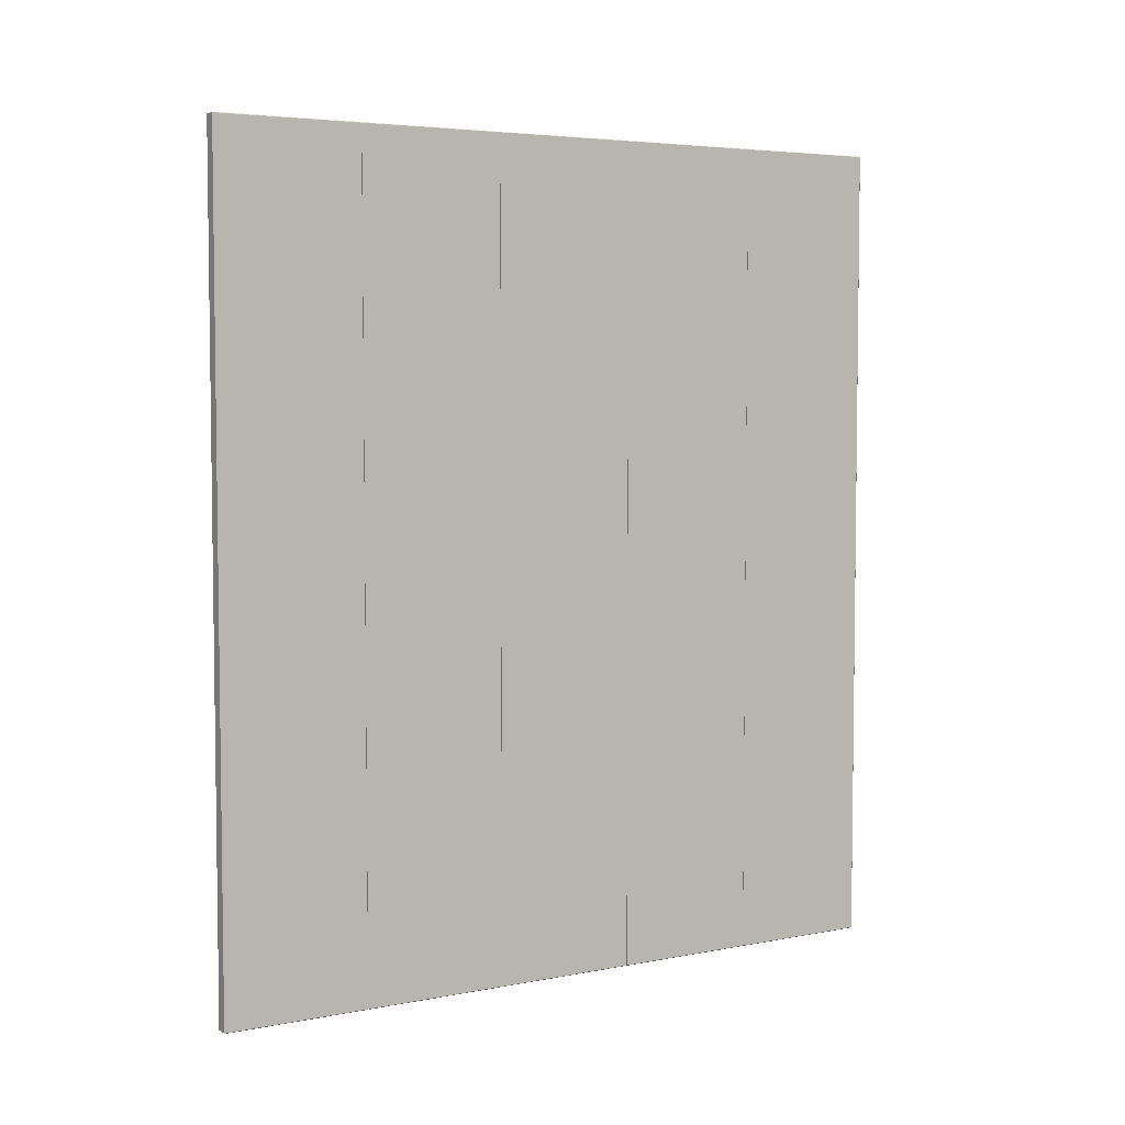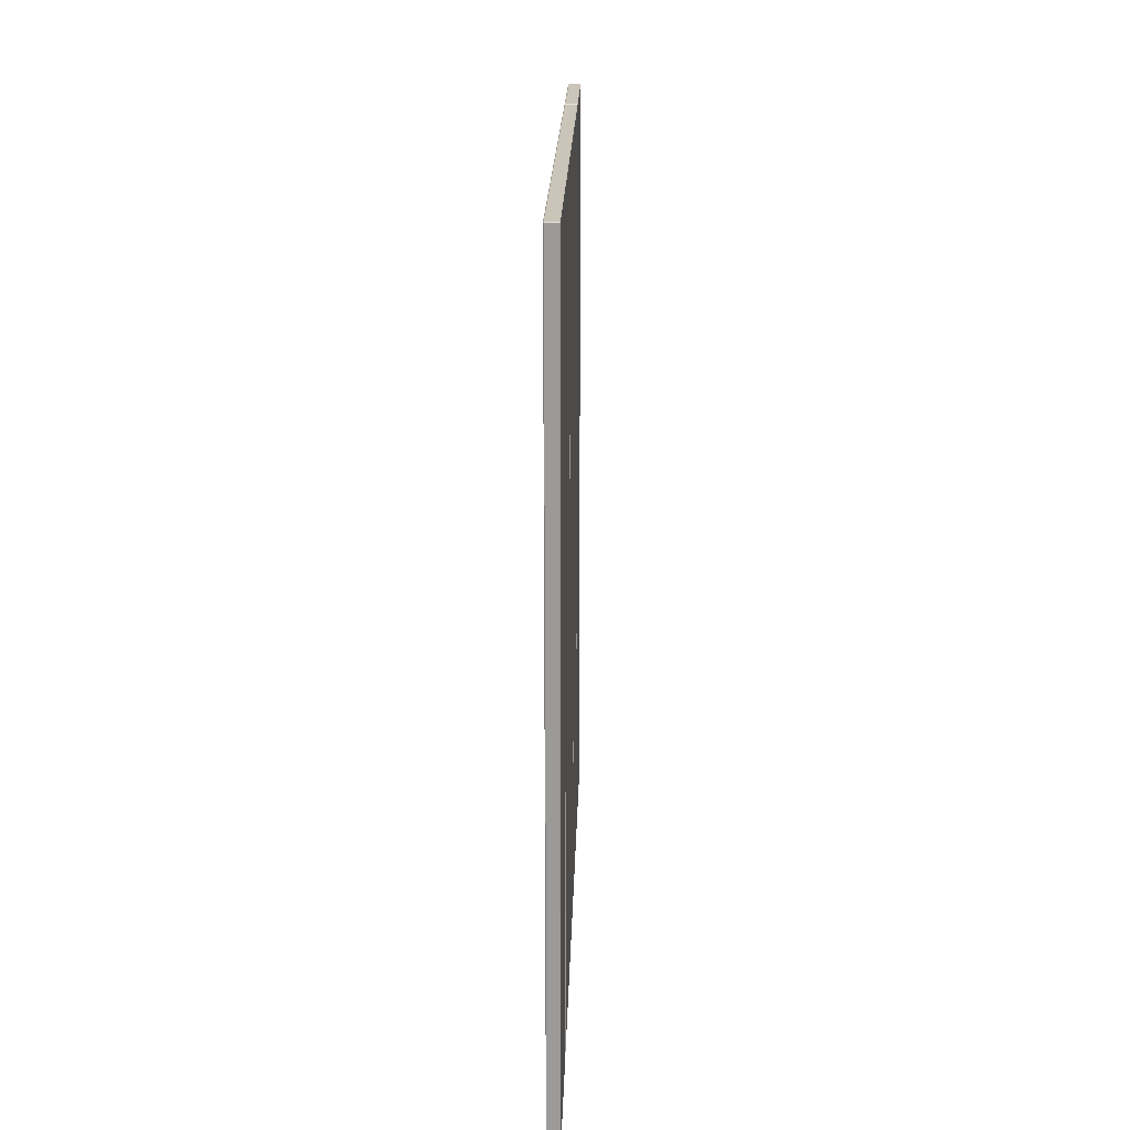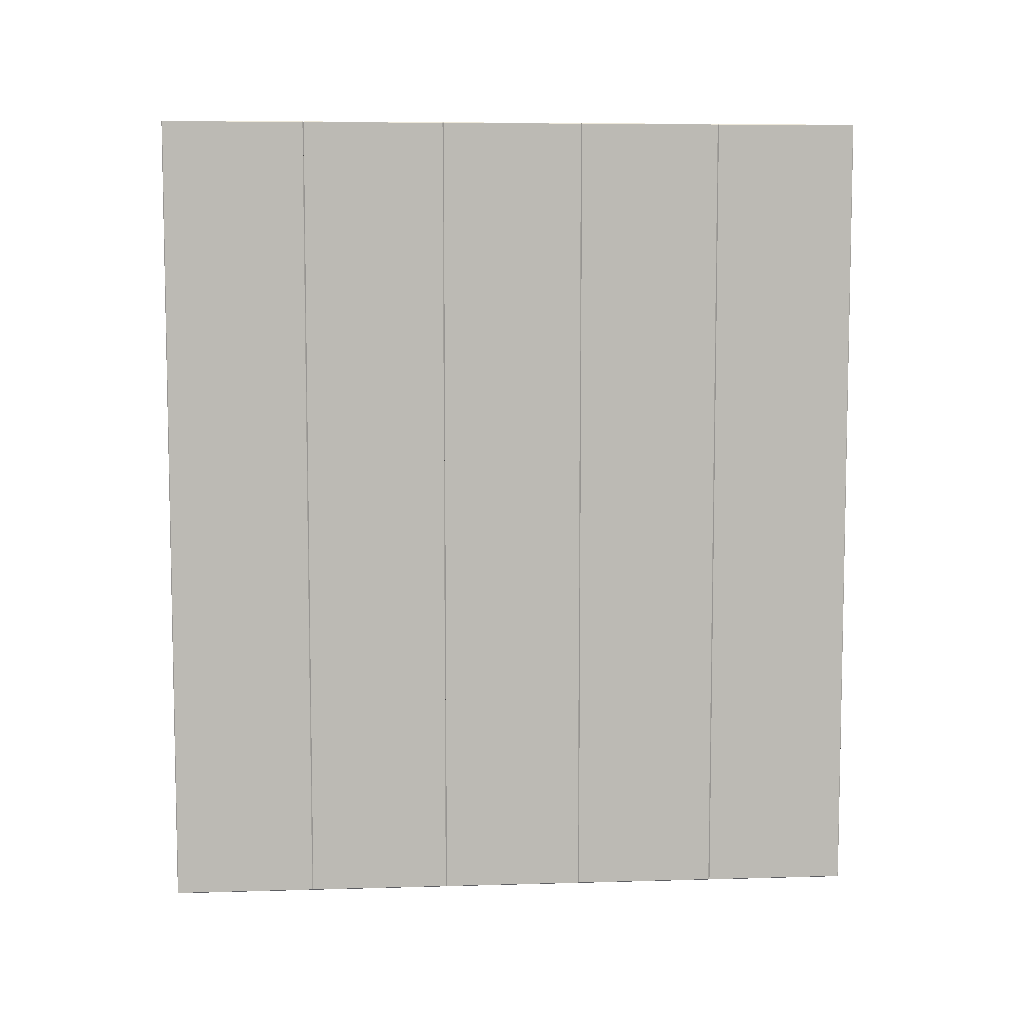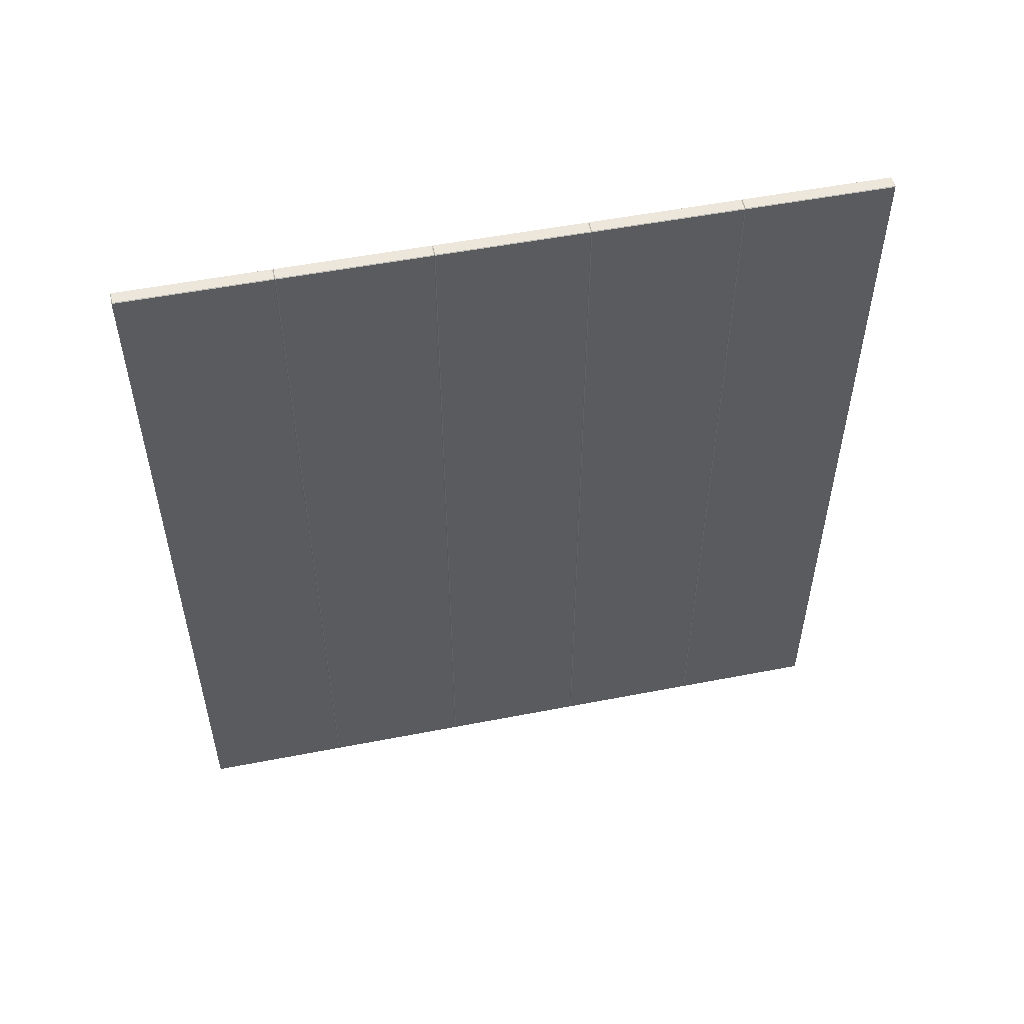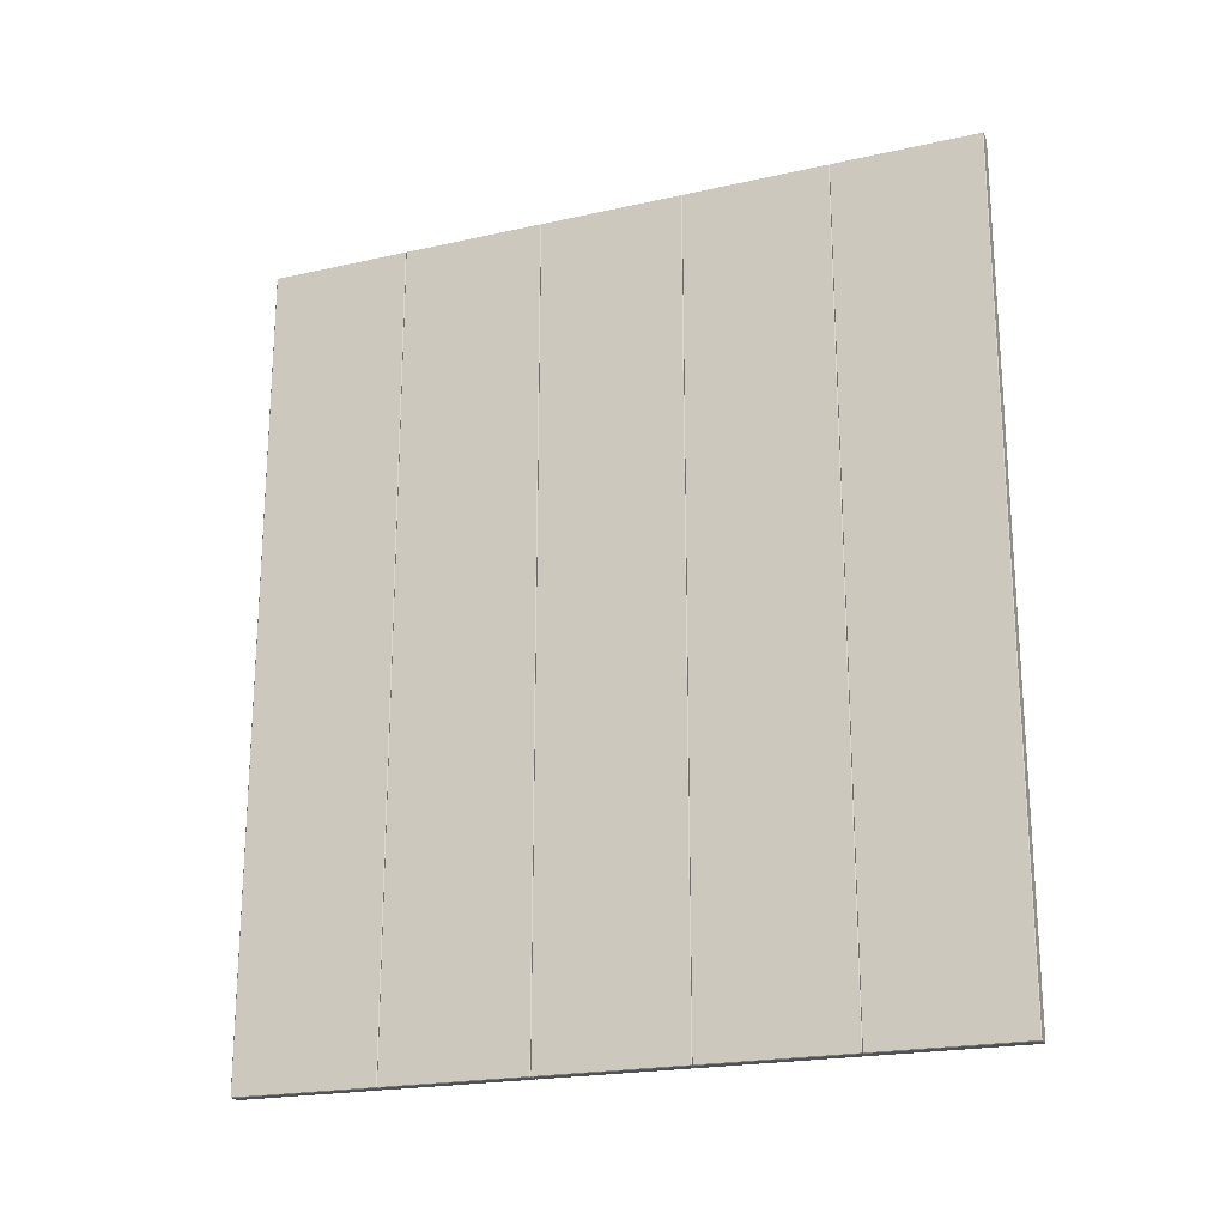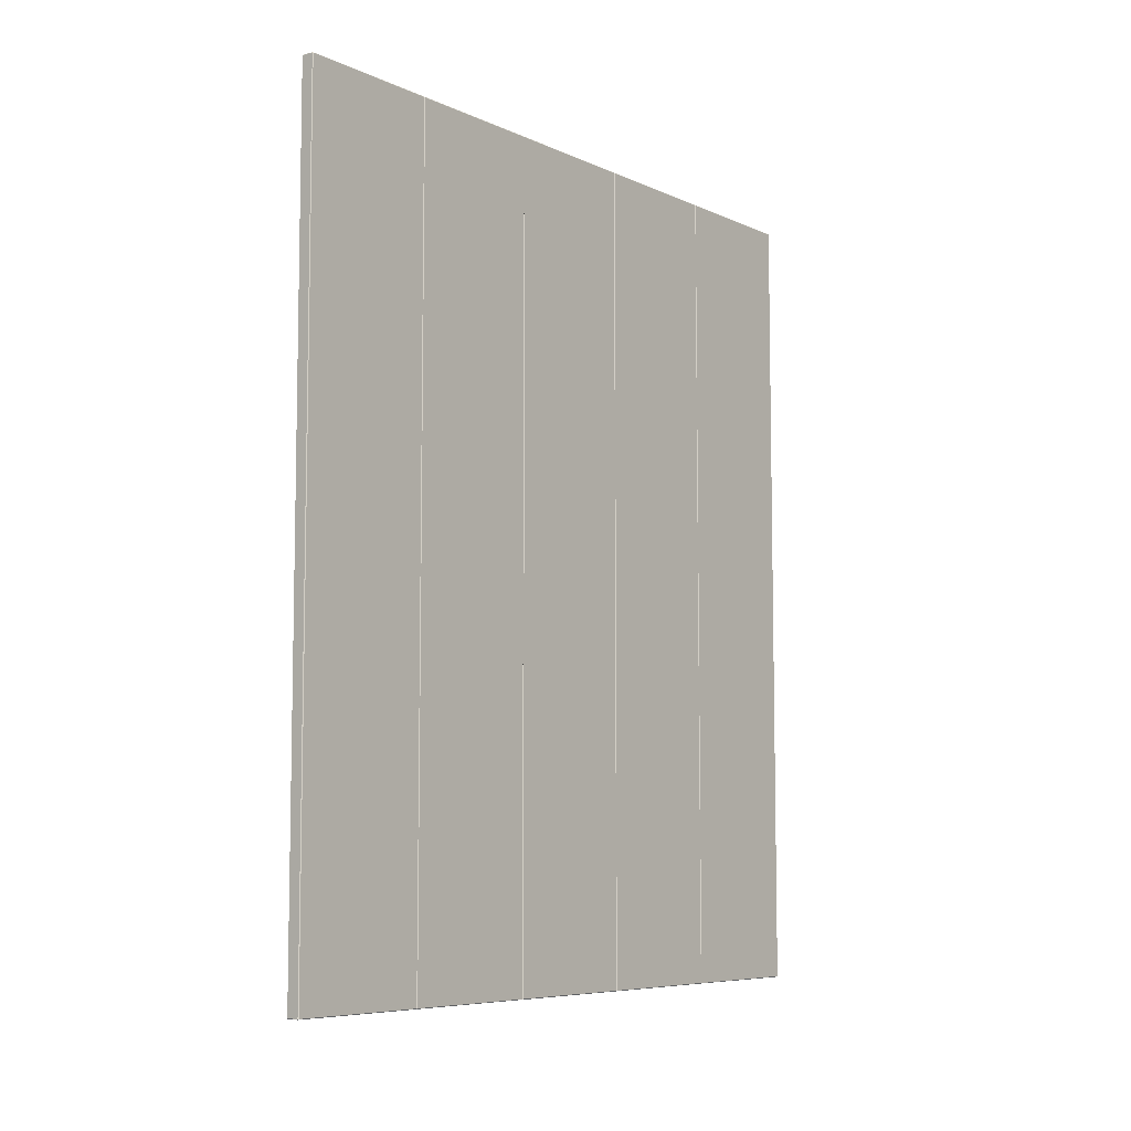
<metadata>
{"format":"obj","ext":"obj","renderer":"f3d","projection":"perspective","resolution":1024,"background":"white","views":[{"elev":4.8,"azim":58.2,"up":"+Z"},{"elev":20.5,"azim":-178.4,"up":"+Z"},{"elev":7.0,"azim":-94.8,"up":"+Z"},{"elev":52.8,"azim":78.2,"up":"+Z"},{"elev":-20.9,"azim":111.9,"up":"+Z"},{"elev":-7.2,"azim":-142.0,"up":"+Z"}]}
</metadata>
<code>
o garage_door
v 0.153 1.76 1.243
v 0.155 1.762 1.243
v 0.153 1.762 1.245
v 0.117 1.762 1.245
v 0.115 1.762 1.243
v 0.117 1.76 1.243
v 0.117 1.76 -1.243
v 0.115 1.762 -1.243
v 0.117 1.762 -1.245
v 0.155 1.762 -1.243
v 0.153 1.76 -1.243
v 0.153 1.762 -1.245
v 0.153 2.198 1.245
v 0.155 2.198 1.243
v 0.153 2.2 1.243
v 0.153 2.2 -1.243
v 0.155 2.198 -1.243
v 0.153 2.198 -1.245
v 0.117 2.198 1.245
v 0.117 2.2 1.243
v 0.115 2.198 1.243
v 0.115 2.198 -1.243
v 0.117 2.2 -1.243
v 0.117 2.198 -1.245
v 0.153 1.32 1.243
v 0.155 1.322 1.243
v 0.153 1.322 1.245
v 0.117 1.322 1.245
v 0.115 1.322 1.243
v 0.117 1.32 1.243
v 0.117 1.32 -1.243
v 0.115 1.322 -1.243
v 0.117 1.322 -1.245
v 0.155 1.322 -1.243
v 0.153 1.32 -1.243
v 0.153 1.322 -1.245
v 0.153 1.758 1.245
v 0.155 1.758 1.243
v 0.153 1.76 1.243
v 0.153 1.76 -1.243
v 0.155 1.758 -1.243
v 0.153 1.758 -1.245
v 0.117 1.758 1.245
v 0.117 1.76 1.243
v 0.115 1.758 1.243
v 0.115 1.758 -1.243
v 0.117 1.76 -1.243
v 0.117 1.758 -1.245
v 0.153 0.88 1.243
v 0.155 0.882 1.243
v 0.153 0.882 1.245
v 0.117 0.882 1.245
v 0.115 0.882 1.243
v 0.117 0.88 1.243
v 0.117 0.88 -1.243
v 0.115 0.882 -1.243
v 0.117 0.882 -1.245
v 0.155 0.882 -1.243
v 0.153 0.88 -1.243
v 0.153 0.882 -1.245
v 0.153 1.318 1.245
v 0.155 1.318 1.243
v 0.153 1.32 1.243
v 0.153 1.32 -1.243
v 0.155 1.318 -1.243
v 0.153 1.318 -1.245
v 0.117 1.318 1.245
v 0.117 1.32 1.243
v 0.115 1.318 1.243
v 0.115 1.318 -1.243
v 0.117 1.32 -1.243
v 0.117 1.318 -1.245
v 0.153 0.44 1.243
v 0.155 0.442 1.243
v 0.153 0.442 1.245
v 0.117 0.442 1.245
v 0.115 0.442 1.243
v 0.117 0.44 1.243
v 0.117 0.44 -1.243
v 0.115 0.442 -1.243
v 0.117 0.442 -1.245
v 0.155 0.442 -1.243
v 0.153 0.44 -1.243
v 0.153 0.442 -1.245
v 0.153 0.878 1.245
v 0.155 0.878 1.243
v 0.153 0.88 1.243
v 0.153 0.88 -1.243
v 0.155 0.878 -1.243
v 0.153 0.878 -1.245
v 0.117 0.878 1.245
v 0.117 0.88 1.243
v 0.115 0.878 1.243
v 0.115 0.878 -1.243
v 0.117 0.88 -1.243
v 0.117 0.878 -1.245
v 0.153 0 1.243
v 0.155 0.002 1.243
v 0.153 0.002 1.245
v 0.117 0.002 1.245
v 0.115 0.002 1.243
v 0.117 0 1.243
v 0.117 0 -1.243
v 0.115 0.002 -1.243
v 0.117 0.002 -1.245
v 0.155 0.002 -1.243
v 0.153 0 -1.243
v 0.153 0.002 -1.245
v 0.153 0.438 1.245
v 0.155 0.438 1.243
v 0.153 0.44 1.243
v 0.153 0.44 -1.243
v 0.155 0.438 -1.243
v 0.153 0.438 -1.245
v 0.117 0.438 1.245
v 0.117 0.44 1.243
v 0.115 0.438 1.243
v 0.115 0.438 -1.243
v 0.117 0.44 -1.243
v 0.117 0.438 -1.245
f 37 43 28 27
f 15 16 23 20
f 21 22 8 5
f 9 24 18 12
f 2 10 17 14
f 6 7 11 1
f 61 67 52 51
f 39 40 47 44
f 45 46 32 29
f 33 48 42 36
f 26 34 41 38
f 30 31 35 25
f 85 91 76 75
f 63 64 71 68
f 69 70 56 53
f 57 72 66 60
f 50 58 65 62
f 54 55 59 49
f 109 115 100 99
f 87 88 95 92
f 93 94 80 77
f 81 96 90 84
f 74 82 89 86
f 78 79 83 73
f 111 112 119 116
f 117 118 104 101
f 105 120 114 108
f 98 106 113 110
f 102 103 107 97
f 1 2 3
f 4 5 6
f 7 8 9
f 10 11 12
f 13 14 15
f 16 17 18
f 19 20 21
f 22 23 24
f 25 26 27
f 28 29 30
f 31 32 33
f 34 35 36
f 37 38 39
f 40 41 42
f 43 44 45
f 46 47 48
f 49 50 51
f 52 53 54
f 55 56 57
f 58 59 60
f 61 62 63
f 64 65 66
f 67 68 69
f 70 71 72
f 73 74 75
f 76 77 78
f 79 80 81
f 82 83 84
f 85 86 87
f 88 89 90
f 91 92 93
f 94 95 96
f 97 98 99
f 100 101 102
f 103 104 105
f 106 107 108
f 109 110 111
f 112 113 114
f 115 116 117
f 118 119 120
f 3 4 6 1
f 5 8 7 6
f 2 14 13 3
f 4 19 21 5
f 8 22 24 9
f 18 24 23 16
f 1 11 10 2
f 20 23 22 21
f 9 12 11 7
f 12 18 17 10
f 14 17 16 15
f 15 20 19 13
f 27 28 30 25
f 29 32 31 30
f 26 38 37 27
f 28 43 45 29
f 32 46 48 33
f 42 48 47 40
f 25 35 34 26
f 44 47 46 45
f 33 36 35 31
f 36 42 41 34
f 38 41 40 39
f 39 44 43 37
f 51 52 54 49
f 53 56 55 54
f 50 62 61 51
f 52 67 69 53
f 56 70 72 57
f 66 72 71 64
f 49 59 58 50
f 68 71 70 69
f 57 60 59 55
f 60 66 65 58
f 62 65 64 63
f 63 68 67 61
f 75 76 78 73
f 77 80 79 78
f 74 86 85 75
f 76 91 93 77
f 80 94 96 81
f 90 96 95 88
f 73 83 82 74
f 92 95 94 93
f 81 84 83 79
f 84 90 89 82
f 86 89 88 87
f 87 92 91 85
f 99 100 102 97
f 101 104 103 102
f 98 110 109 99
f 100 115 117 101
f 104 118 120 105
f 114 120 119 112
f 97 107 106 98
f 116 119 118 117
f 105 108 107 103
f 108 114 113 106
f 110 113 112 111
f 111 116 115 109
f 13 19 4 3

</code>
